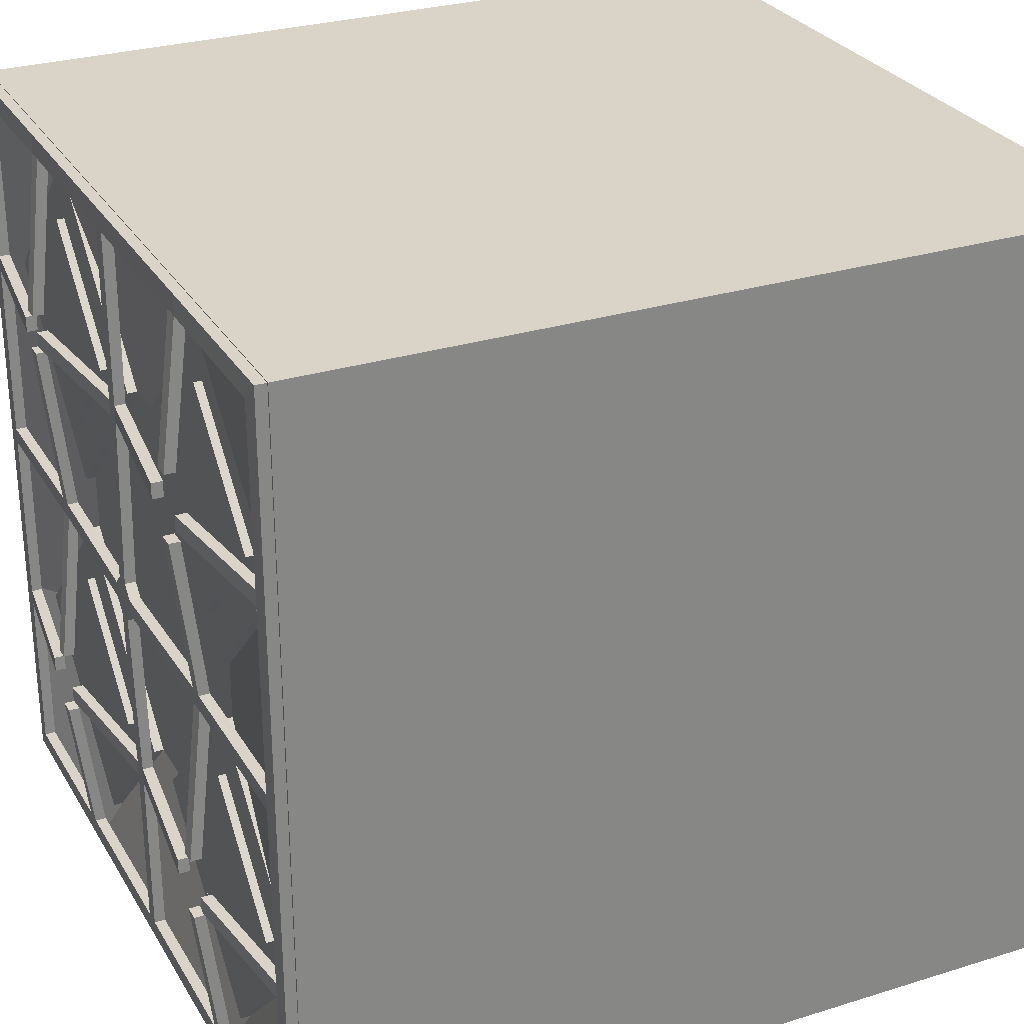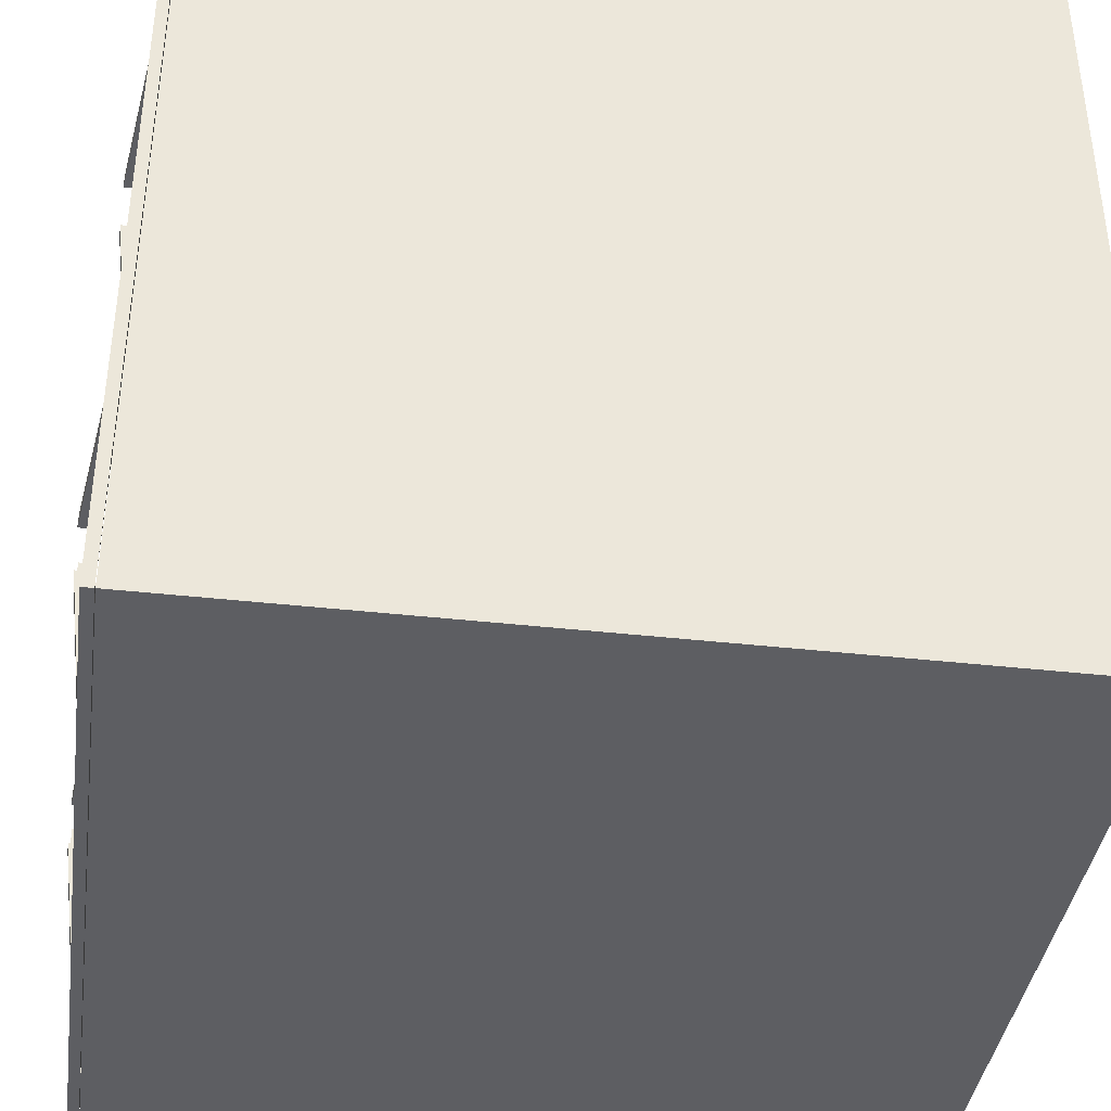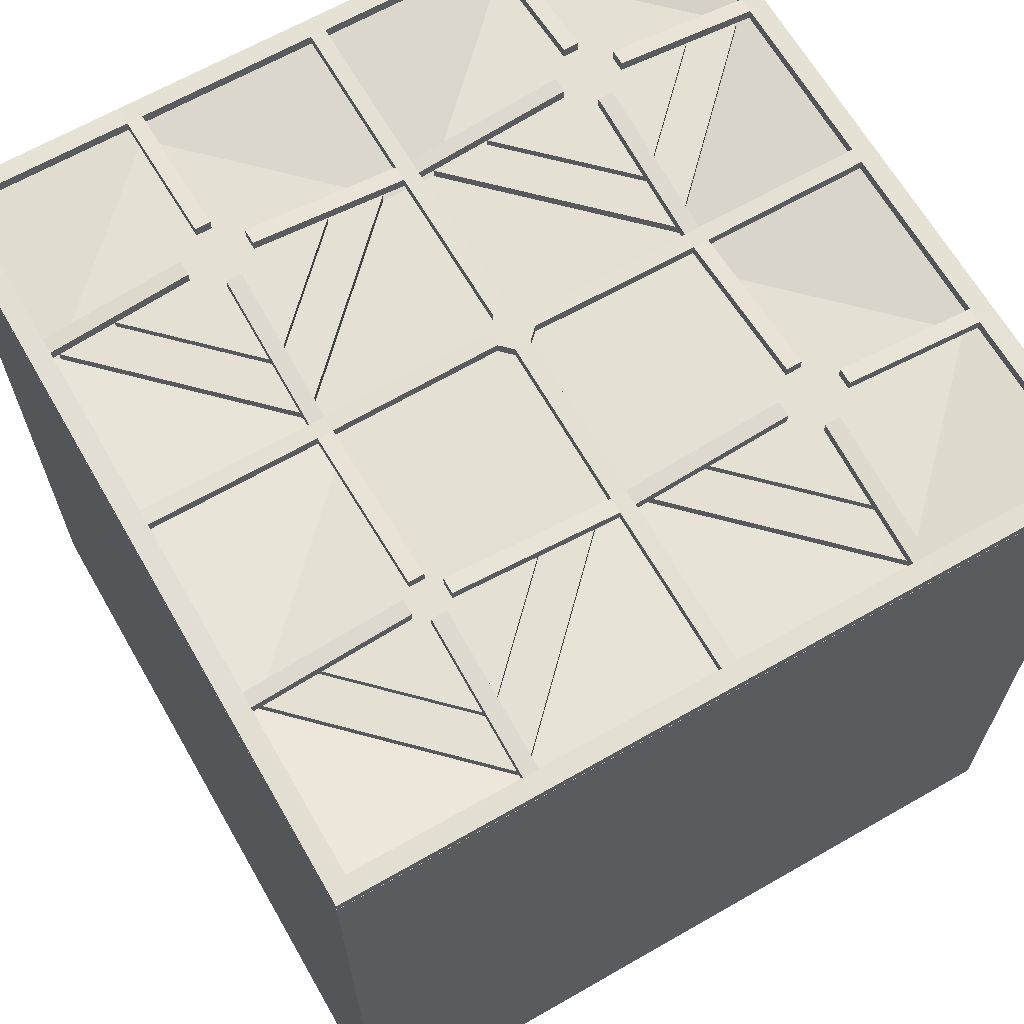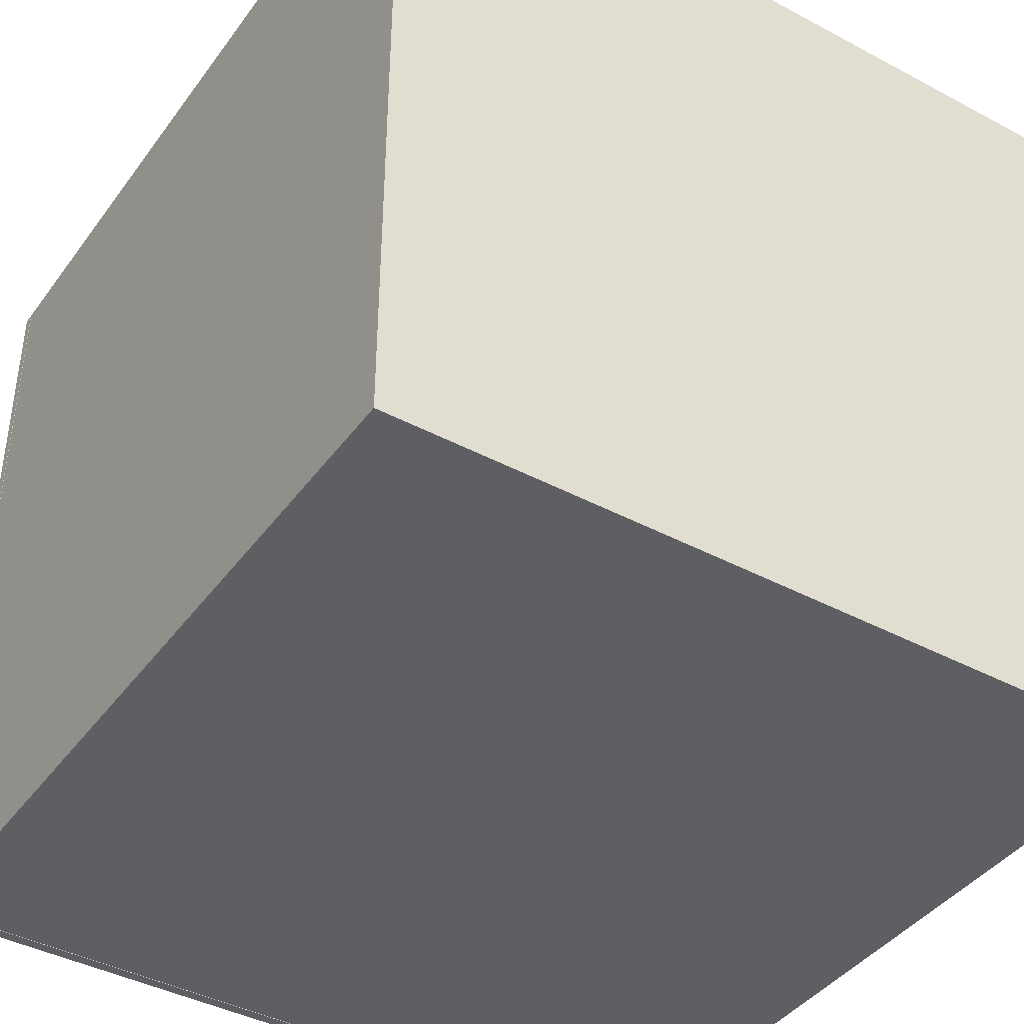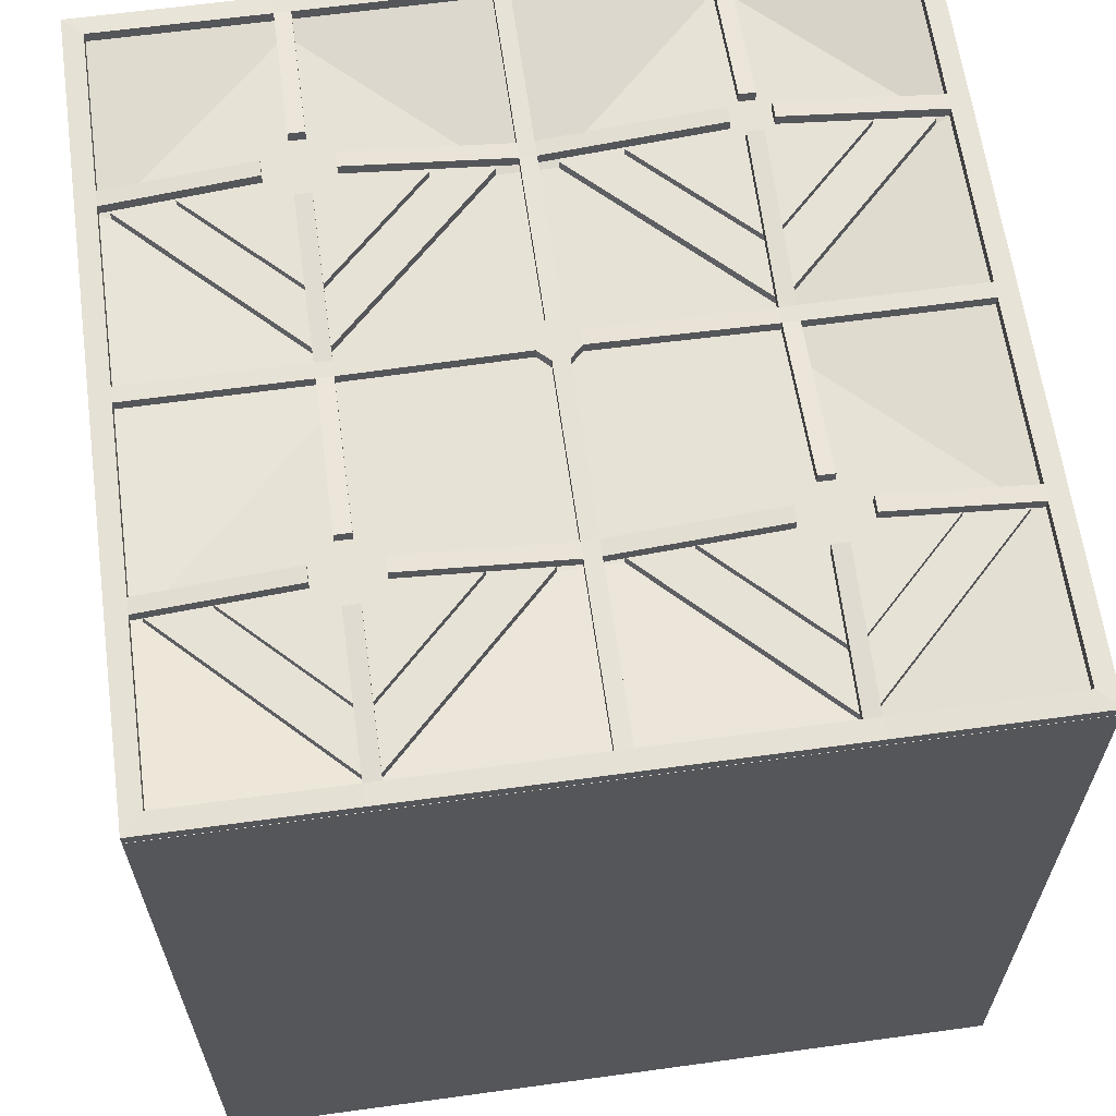
<metadata>
{"format":"obj","ext":"obj","renderer":"f3d","projection":"perspective","resolution":1024,"background":"white","views":[{"elev":28.4,"azim":-115.1,"up":"+Z"},{"elev":-39.3,"azim":-98.0,"up":"+Z"},{"elev":65.7,"azim":60.1,"up":"+Y"},{"elev":-41.3,"azim":-32.9,"up":"+Z"},{"elev":63.1,"azim":-97.9,"up":"+Y"}]}
</metadata>
<code>
o Cube_Cube.001
v 1 -1 1
v 1 1.053 1
v 1 -1 -1
v 1 1.053 -1
v 0.5 1.053 -1
v 1 1.053 0.5
v 1 1.053 -0.5
v 0.5 1.053 1
v 0.5 1.024 -0.7817
v 0.5 1 0.9293
v 0.5 1 0.0707
v 0.9293 1 0.5
v 0.0707 1 0.5
v 0.5 1 -0.0707
v 0.5 1 -0.9293
v 0.9293 1 -0.5
v 0.0707 1 -0.5
v 0.5 1.044 -0.7817
v 0.5 1.024 -0.9293
v 0.0707 1.024 -0.5
v 0.5 1.024 0.0707
v 0.0707 1.024 0.5
v 0.5 1.024 0.9293
v 0.9293 1.024 0.5
v 0.5 1.024 -0.0707
v 0.9293 1.024 -0.5
v 0.2183 1.024 -0.5
v 0.5 1.024 0.2183
v 0.2183 1.024 0.5
v 0.5 1.024 0.7817
v 0.7817 1.024 0.5
v 0.5 1.024 -0.2183
v 0.7817 1.024 -0.5
v 0.5 1.044 -0.5
v 0.2183 1.044 -0.5
v 0.5 1.044 0.2183
v 0.5 1.044 0.5
v 0.2183 1.044 0.5
v 0.5 1.044 0.7817
v 0.7817 1.044 0.5
v 0.5 1.044 -0.2183
v 0.7817 1.044 -0.5
v -1 -1 1
v -1 1.053 1
v -1 -1 -1
v -1 1.053 -1
v -0.5 1.053 -1
v -1 1.053 0.5
v -1 1.053 -0.5
v -0.5 1.053 1
v -0.5 1.024 -0.7817
v -0.5 1 0.9293
v -0.5 1 0.0707
v -0.9293 1 0.5
v -0.0707 1 0.5
v -0.5 1 -0.0707
v -0.5 1 -0.9293
v -0.9293 1 -0.5
v -0.0707 1 -0.5
v -0.5 1.044 -0.7817
v -0.5 1.024 -0.9293
v -0.0707 1.024 -0.5
v -0.5 1.024 0.0707
v -0.0707 1.024 0.5
v -0.5 1.024 0.9293
v -0.9293 1.024 0.5
v -0.5 1.024 -0.0707
v -0.9293 1.024 -0.5
v -0.2183 1.024 -0.5
v -0.5 1.024 0.2183
v -0.2183 1.024 0.5
v -0.5 1.024 0.7817
v -0.7817 1.024 0.5
v -0.5 1.024 -0.2183
v -0.7817 1.024 -0.5
v -0.5 1.044 -0.5
v -0.2183 1.044 -0.5
v -0.5 1.044 0.2183
v -0.5 1.044 0.5
v -0.2183 1.044 0.5
v -0.5 1.044 0.7817
v -0.7817 1.044 0.5
v -0.5 1.044 -0.2183
v -0.7817 1.044 -0.5
v 1 1.082 1
v 1 1.082 -1
v -0.9505 1.085 -0.9505
v -0.9505 1.085 0.9505
v 0.9505 1.085 -0.9505
v -1 1.054 -1
v -1 1.082 1
v -1 1.082 -1
v 0.9505 1.085 0.9505
v -0.9505 1.057 -0.9505
v -0.9505 1.057 0.9505
v -1 1.054 1
v 0.9505 1.057 -0.9505
v 0.9505 1.057 0.9505
v 1 1.054 1
v 1 1.054 -1
v 0 1.053 1
v 0.9505 1.083 0.02
v 0.9505 1.083 -0.02
v 1 1.082 -0.02
v 1 1.082 0.02
v 0.9505 1.056 -0.02
v 0.9505 1.056 0.02
v 1 1.054 0.02
v 1 1.054 -0.02
v 0.02 1.083 -0.9505
v -0.02 1.083 -0.9505
v -0.02 1.056 -0.9505
v 0.02 1.056 -0.9505
v -0.02 1.082 -1
v 0.02 1.082 -1
v 0.02 1.054 -1
v -0.02 1.054 -1
v -0.9505 1.083 0.02
v -0.9505 1.083 -0.02
v -0.9505 1.056 -0.02
v -0.9505 1.056 0.02
v -1 1.082 -0.02
v -1 1.082 0.02
v -1 1.054 0.02
v -1 1.054 -0.02
v 0.02 1.083 0.9505
v -0.02 1.083 0.9505
v -0.02 1.082 1
v 0.02 1.082 1
v -0.02 1.056 0.9505
v 0.02 1.056 0.9505
v 0.02 1.054 1
v -0.02 1.054 1
v 0.05053 1.092 0.02
v 0.05053 1.092 -0.02
v 0.05053 1.064 -0.02
v 0.05053 1.064 0.02
v 0.02 1.092 -0.05053
v -0.02 1.092 -0.05053
v -0.02 1.064 -0.05053
v 0.02 1.064 -0.05053
v -0.05053 1.092 0.02
v -0.05053 1.092 -0.02
v -0.05053 1.064 -0.02
v -0.05053 1.064 0.02
v 0.02 1.092 0.05053
v -0.02 1.092 0.05053
v -0.02 1.064 0.05053
v 0.02 1.064 0.05053
v 0.02 1.083 0.5205
v 0.02 1.083 0.4805
v 0.02 1.057 0.4805
v 0.02 1.057 0.5205
v -0.02 1.057 0.5205
v -0.02 1.057 0.4805
v -0.02 1.083 0.4805
v -0.02 1.083 0.5205
v 0.4805 1.083 0.02
v 0.5205 1.083 0.02
v 0.5205 1.057 0.02
v 0.4805 1.057 0.02
v 0.4805 1.057 -0.02
v 0.5205 1.057 -0.02
v 0.5205 1.083 -0.02
v 0.4805 1.083 -0.02
v 0.02 1.057 -0.4805
v 0.02 1.057 -0.5205
v -0.02 1.057 -0.5205
v -0.02 1.057 -0.4805
v -0.02 1.083 -0.4805
v -0.02 1.083 -0.5205
v 0.02 1.083 -0.5205
v 0.02 1.083 -0.4805
v -0.5205 1.083 0.02
v -0.4805 1.083 0.02
v -0.4805 1.057 0.02
v -0.5205 1.057 0.02
v -0.5205 1.057 -0.02
v -0.4805 1.057 -0.02
v -0.4805 1.083 -0.02
v -0.5205 1.083 -0.02
v 0.5198 1.082 1
v 0.4798 1.082 1
v 0.5198 1.083 0.9505
v 0.4798 1.083 0.9505
v 0.4798 1.056 0.9505
v 0.5198 1.056 0.9505
v 0.5198 1.054 1
v 0.4798 1.054 1
v 1 1.082 0.4798
v 1 1.082 0.5198
v 0.9505 1.083 0.4798
v 0.9505 1.083 0.5198
v 0.9505 1.056 0.5198
v 0.9505 1.056 0.4798
v 1 1.054 0.4798
v 1 1.054 0.5198
v 0.4801 1.082 -1
v 0.5201 1.082 -1
v 0.4801 1.083 -0.9505
v 0.5201 1.083 -0.9505
v 0.5201 1.056 -0.9505
v 0.4801 1.056 -0.9505
v 0.4801 1.054 -1
v 0.5201 1.054 -1
v 1 1.082 -0.48
v 1 1.082 -0.52
v 0.9505 1.083 -0.52
v 0.9505 1.083 -0.48
v 0.9505 1.056 -0.52
v 0.9505 1.056 -0.48
v 1 1.054 -0.48
v 1 1.054 -0.52
v -1 1.082 -0.52
v -1 1.082 -0.48
v -0.9505 1.083 -0.52
v -0.9505 1.083 -0.48
v -0.9505 1.056 -0.48
v -0.9505 1.056 -0.52
v -1 1.054 -0.48
v -1 1.054 -0.52
v -0.48 1.082 1
v -0.52 1.082 1
v -0.52 1.083 0.9505
v -0.48 1.083 0.9505
v -0.48 1.056 0.9505
v -0.52 1.056 0.9505
v -0.52 1.054 1
v -0.48 1.054 1
v -1 1.082 0.52
v -1 1.082 0.48
v -0.9505 1.083 0.52
v -0.9505 1.083 0.48
v -0.9505 1.056 0.48
v -0.9505 1.056 0.52
v -1 1.054 0.52
v -1 1.054 0.48
v -0.4799 1.082 -1
v -0.5199 1.082 -1
v -0.4799 1.083 -0.9505
v -0.5199 1.083 -0.9505
v -0.5199 1.056 -0.9505
v -0.4799 1.056 -0.9505
v -0.5199 1.054 -1
v -0.4799 1.054 -1
v 0.4798 1.101 0.5505
v 0.5198 1.101 0.5505
v 0.5198 1.129 0.5505
v 0.4798 1.129 0.5505
v 0.5505 1.101 0.5198
v 0.5505 1.101 0.4798
v 0.5505 1.129 0.4798
v 0.5505 1.129 0.5198
v 0.45 1.129 0.5205
v 0.45 1.129 0.4805
v 0.45 1.101 0.4805
v 0.45 1.101 0.5205
v 0.4805 1.129 0.45
v 0.5205 1.129 0.45
v 0.5205 1.101 0.45
v 0.4805 1.101 0.45
v -0.5205 1.129 0.42
v -0.4805 1.129 0.42
v -0.4805 1.101 0.42
v -0.5205 1.101 0.42
v -0.42 1.129 0.4805
v -0.42 1.129 0.5205
v -0.42 1.101 0.5205
v -0.42 1.101 0.4805
v -0.48 1.101 0.5884
v -0.52 1.101 0.5884
v -0.52 1.129 0.5884
v -0.48 1.129 0.5884
v -0.58 1.101 0.48
v -0.58 1.101 0.52
v -0.58 1.129 0.52
v -0.58 1.129 0.48
v -0.4805 1.129 -0.42
v -0.5205 1.129 -0.42
v -0.5205 1.101 -0.42
v -0.4805 1.101 -0.42
v -0.42 1.101 -0.5205
v -0.42 1.101 -0.4805
v -0.42 1.129 -0.4805
v -0.42 1.129 -0.5205
v -0.5825 1.101 -0.48
v -0.5825 1.101 -0.52
v -0.5825 1.129 -0.52
v -0.5825 1.129 -0.48
v -0.4799 1.129 -0.5809
v -0.5199 1.129 -0.5809
v -0.5199 1.101 -0.5809
v -0.4799 1.101 -0.5809
v 0.5205 1.129 -0.42
v 0.4805 1.129 -0.42
v 0.4805 1.101 -0.42
v 0.5205 1.101 -0.42
v 0.42 1.129 -0.5205
v 0.42 1.129 -0.4805
v 0.42 1.101 -0.4805
v 0.42 1.101 -0.5205
v 0.5201 1.101 -0.5859
v 0.4801 1.101 -0.5859
v 0.4801 1.129 -0.5859
v 0.5201 1.129 -0.5859
v 0.582 1.129 -0.52
v 0.582 1.129 -0.48
v 0.582 1.101 -0.52
v 0.582 1.101 -0.48
f 3 4 7 6 2 1
f 49 48 54 53 56 58
f 47 5 4 3 45 46
f 1 43 45 3
f 7 16 14 11 12 6
f 11 13 22 21
f 17 14 25 20
f 14 16 26 25
f 13 10 23 22
f 16 15 19 26
f 10 12 24 23
f 15 17 20 19
f 47 57 59 17 15 5
f 6 12 10 8 2
f 12 11 21 24
f 56 53 55 13 11 14 17 59
f 4 5 15 16 7
f 20 25 32 27
f 25 26 33 32
f 26 19 9 33
f 19 20 27 9
f 22 23 30 29
f 23 24 31 30
f 24 21 28 31
f 21 22 29 28
f 9 27 35 18
f 29 30 39 38
f 30 31 40 39
f 31 28 36 40
f 28 29 38 36
f 27 32 41 35
f 32 33 42 41
f 33 9 18 42
f 42 34 41
f 42 18 34
f 18 35 34
f 40 37 39
f 40 36 37
f 36 38 37
f 37 38 39
f 34 35 41
f 43 1 2 8 101 50 44
f 45 43 44 48 49 46
f 53 63 64 55
f 59 62 67 56
f 56 67 68 58
f 55 64 65 52
f 58 68 61 57
f 52 65 66 54
f 57 61 62 59
f 48 44 50 52 54
f 54 66 63 53
f 46 49 58 57 47
f 62 69 74 67
f 67 74 75 68
f 68 75 51 61
f 61 51 69 62
f 64 71 72 65
f 65 72 73 66
f 66 73 70 63
f 63 70 71 64
f 51 60 77 69
f 71 80 81 72
f 72 81 82 73
f 73 82 78 70
f 70 78 80 71
f 69 77 83 74
f 74 83 84 75
f 75 84 60 51
f 84 83 76
f 84 76 60
f 60 76 77
f 82 81 79
f 82 79 78
f 78 79 80
f 79 81 80
f 76 83 77
f 55 52 50 101 8 10 13
f 236 235 95 96
f 188 187 98 99
f 205 100 97 202
f 197 99 98 194
f 119 120 218 217
f 238 240 111 114
f 111 240 243 112
f 182 188 99 85
f 222 229 133 128
f 230 236 96 91
f 100 213 210 97
f 93 193 194 98
f 92 214 216 87
f 96 95 227 228
f 89 201 202 97
f 206 209 103 104
f 105 190 196 108
f 108 196 195 107
f 212 109 106 211
f 90 244 242 94
f 115 198 204 116
f 116 204 203 113
f 245 117 112 243
f 90 94 219 221
f 88 95 235 232
f 124 121 234 237
f 220 218 120 125
f 93 98 187 184
f 127 130 226 225
f 132 131 186 189
f 229 226 130 133
f 102 103 164 159
f 105 108 109 104
f 108 107 106 109
f 102 105 104 103
f 113 110 172 167
f 115 116 117 114
f 116 113 112 117
f 110 115 114 111
f 119 181 178 120
f 123 122 125 124
f 124 125 120 121
f 118 119 122 123
f 129 128 133 132
f 120 178 177 121
f 132 133 130 131
f 126 127 128 129
f 103 209 211 106
f 135 136 137 134
f 139 140 141 138
f 110 111 171 172
f 103 106 163 164
f 112 113 167 168
f 173 170 139 138
f 165 162 136 135
f 107 102 159 160
f 143 142 145 144
f 147 146 149 148
f 130 154 153 131
f 127 157 154 130
f 180 143 144 179
f 121 177 174 118
f 156 147 148 155
f 131 153 150 126
f 142 145 148 147
f 143 139 140 144
f 135 136 141 138
f 137 134 146 149
f 146 134 135 138 139 143 142 147
f 141 136 137 149 148 145 144 140
f 152 149 146 151
f 155 148 149 152
f 158 165 135 134
f 126 150 157 127
f 106 107 160 163
f 162 161 137 136
f 166 173 138 141
f 161 158 134 137
f 170 169 140 139
f 111 112 168 171
f 175 142 143 180
f 169 166 141 140
f 176 145 142 175
f 179 144 145 176
f 118 174 181 119
f 129 183 185 126
f 105 102 192 190
f 182 85 93 184
f 129 132 189 183
f 185 186 131 126
f 115 110 200 198
f 191 193 93 85
f 191 85 99 197
f 192 102 107 195
f 86 207 213 100
f 199 201 89 86
f 199 86 100 205
f 200 110 113 203
f 206 104 109 212
f 208 89 97 210
f 86 89 208 207
f 92 90 221 214
f 216 219 94 87
f 91 223 224 88
f 215 220 125 122
f 215 122 119 217
f 224 227 95 88
f 222 128 127 225
f 123 231 233 118
f 91 96 228 223
f 92 239 244 90
f 230 91 88 232
f 123 124 237 231
f 233 234 121 118
f 241 87 94 242
f 238 114 117 245
f 92 87 241 239
f 151 156 157 150
f 155 152 153 154
f 156 155 269 266
f 152 151 255 256
f 165 158 159 164
f 161 162 163 160
f 162 165 295 296
f 158 161 261 258
f 170 171 285 284
f 201 200 304 305
f 170 173 172 171
f 166 169 168 167
f 175 180 181 174
f 179 176 177 178
f 176 175 263 264
f 180 179 281 278
f 187 188 189 186
f 188 182 183 189
f 182 184 185 183
f 187 186 246 247
f 197 194 195 196
f 191 197 196 190
f 193 191 190 192
f 192 195 251 252
f 205 202 203 204
f 199 205 204 198
f 201 199 198 200
f 165 164 294 295
f 209 206 207 208
f 163 162 296 297
f 206 212 213 207
f 212 211 210 213
f 218 219 287 286
f 218 220 221 219
f 215 217 216 214
f 220 215 214 221
f 227 224 272 271
f 229 222 223 228
f 226 229 228 227
f 222 225 224 223
f 235 236 237 234
f 236 230 231 237
f 230 232 233 231
f 235 234 274 275
f 216 217 289 288
f 245 243 242 244
f 240 238 239 241
f 238 245 244 239
f 151 146 147 156
f 246 249 248 247
f 184 187 247 248
f 186 185 249 246
f 185 184 248 249
f 252 251 250 253
f 195 194 250 251
f 194 193 253 250
f 193 192 252 253
f 256 255 254 257
f 153 152 256 257
f 151 150 254 255
f 150 153 257 254
f 258 261 260 259
f 161 160 260 261
f 159 158 258 259
f 160 159 259 260
f 264 263 262 265
f 177 176 264 265
f 175 174 262 263
f 174 177 265 262
f 266 269 268 267
f 155 154 268 269
f 157 156 266 267
f 154 157 267 268
f 271 272 273 270
f 224 225 273 272
f 226 227 271 270
f 225 226 270 273
f 274 277 276 275
f 232 235 275 276
f 234 233 277 274
f 233 232 276 277
f 278 281 280 279
f 179 178 280 281
f 181 180 278 279
f 178 181 279 280
f 283 284 285 282
f 168 169 283 282
f 171 168 282 285
f 169 170 284 283
f 287 288 289 286
f 291 292 293 290
f 242 243 293 292
f 240 241 291 290
f 217 218 286 289
f 219 216 288 287
f 243 240 290 293
f 241 242 292 291
f 296 295 294 297
f 299 300 301 298
f 304 303 302 305
f 306 308 309 307
f 172 173 299 298
f 164 163 297 294
f 208 210 308 306
f 173 166 300 299
f 203 202 302 303
f 210 211 309 308
f 166 167 301 300
f 200 203 303 304
f 211 209 307 309
f 167 172 298 301
f 202 201 305 302
f 209 208 306 307

</code>
